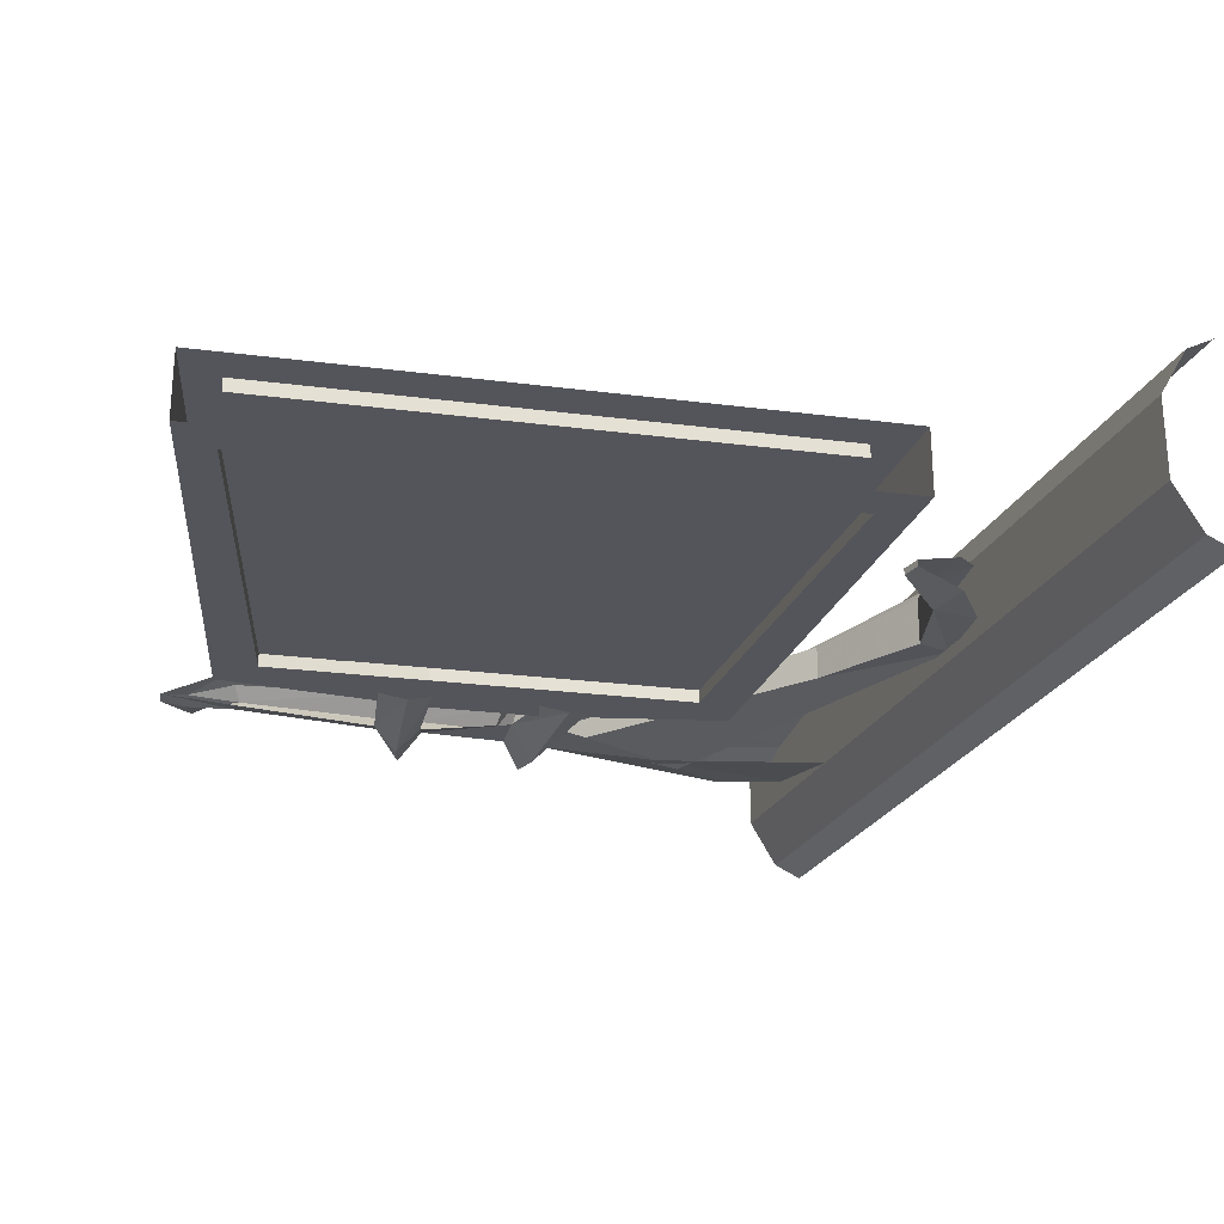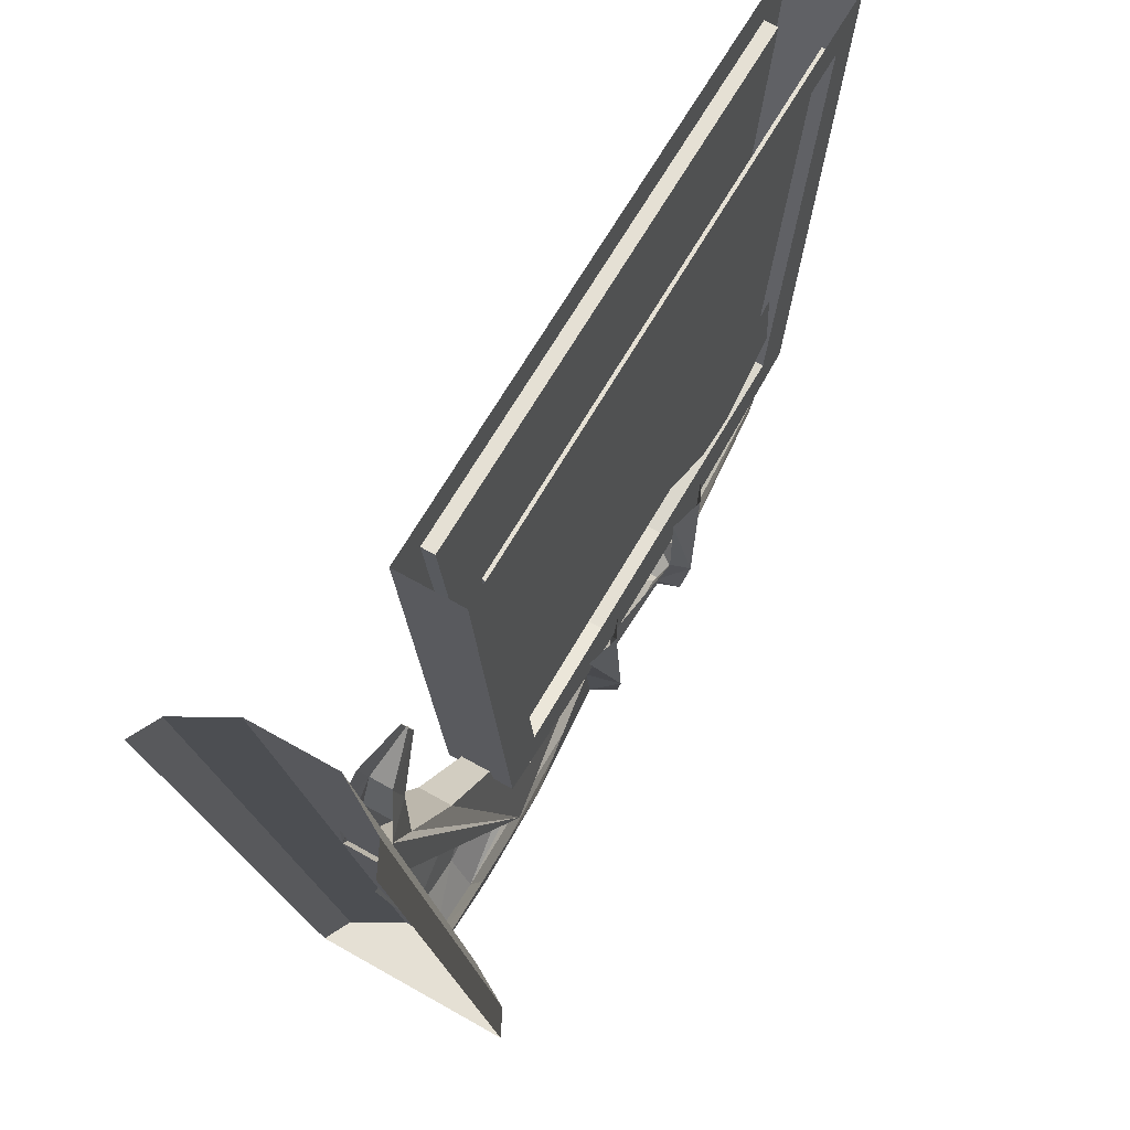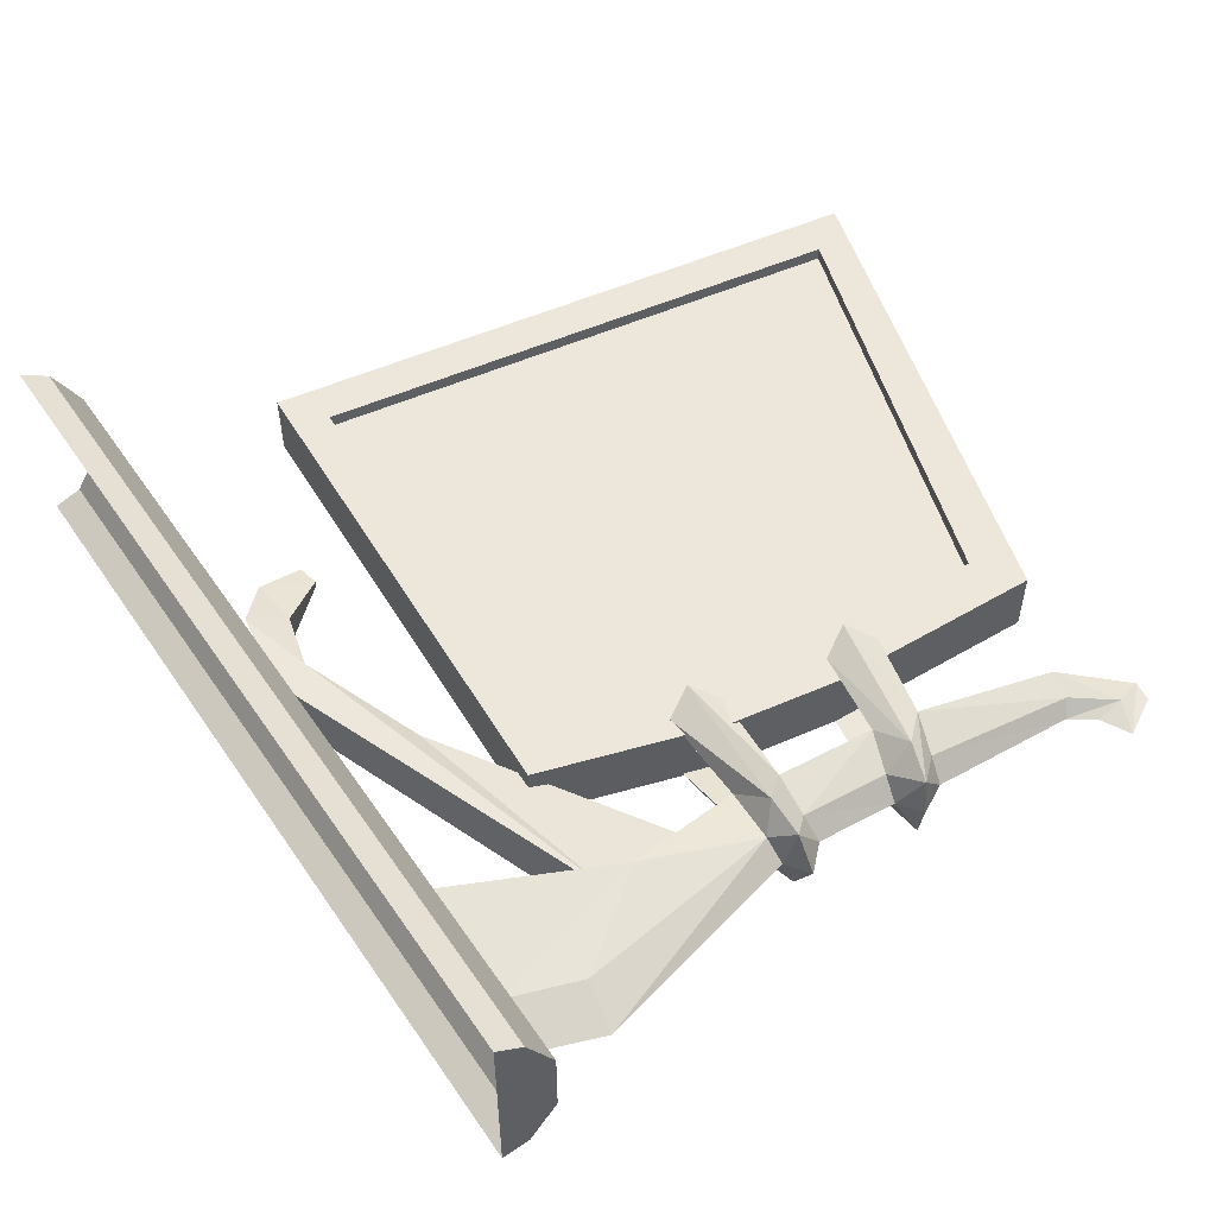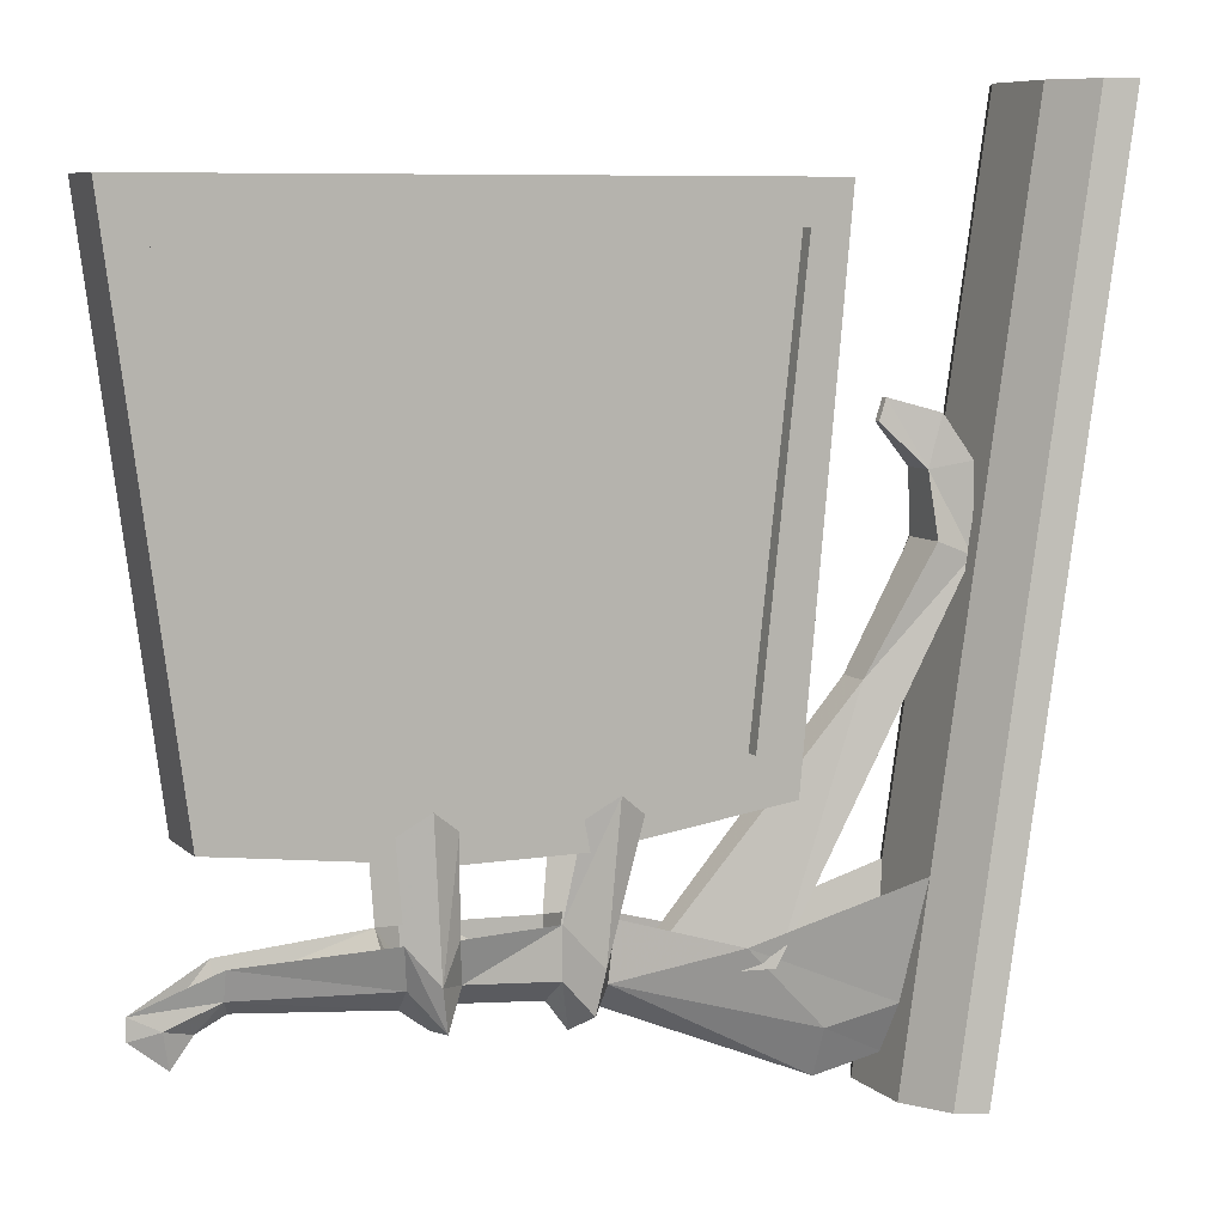
<metadata>
{"format":"obj","ext":"obj","renderer":"f3d","projection":"perspective","resolution":1024,"background":"white","views":[{"elev":-24.9,"azim":168.1,"up":"+Z"},{"elev":65.9,"azim":-60.2,"up":"+Y"},{"elev":53.3,"azim":-25.1,"up":"+Z"},{"elev":7.7,"azim":155.2,"up":"+Y"}]}
</metadata>
<code>
v 0.375 -1.516 -0.01562
v -0.1328 -1.516 -0.01562
v -0.1875 -1.016 -0.01562
v 0.4531 -1.016 -0.01562
v 0.4531 -1.016 -0.03125
v 0.375 -1.516 -0.03125
v 0.5 -0.9688 -0.03125
v 0.4219 -1.562 -0.03125
v 0.1719 -1.594 -0.03125
v 0.03906 -1.594 -0.03125
v -0.1328 -1.516 -0.03125
v -0.1797 -1.562 -0.03125
v -0.2344 -0.9688 -0.03125
v -0.1875 -1.016 -0.03125
v 0.3281 -1.406 -0.02344
v 0.3672 -1.359 -0.02344
v 0.375 -1.453 -0.02344
v 0.3438 -1.43 -0.02344
v 0.3047 -1.414 -0.02344
v 0.2422 -1.422 -0.02344
v 0.2422 -1.414 -0.02344
v 0.25 -1.406 -0.02344
v 0.2344 -1.359 -0.02344
v 0.2891 -1.375 -0.02344
v 0.2578 -1.461 -0.02344
v 0.2891 -1.5 -0.02344
v 0.2344 -1.492 -0.02344
v 0.08594 -1.391 -0.02344
v 0.1641 -1.406 -0.02344
v 0.1719 -1.406 -0.02344
v 0.3047 -1.445 -0.02344
v 0.1797 -1.32 -0.02344
v 0.1484 -1.375 -0.02344
v 0.1719 -1.305 -0.02344
v 0.1797 -1.289 -0.02344
v 0.1875 -1.312 -0.02344
v 0.2266 -1.336 -0.02344
v 0.1406 -1.391 -0.02344
v 0.125 -1.359 -0.02344
v 0.1016 -1.344 -0.02344
v 0.1094 -1.289 -0.02344
v 0.1719 -1.281 -0.02344
v 0.2812 -1.281 -0.02344
v 0.2656 -1.297 -0.02344
v 0.2812 -1.305 -0.02344
v 0.2031 -1.367 -0.02344
v -0.03906 -1.43 -0.02344
v -0.01562 -1.398 -0.02344
v 0.08594 -1.359 -0.02344
v 0.007812 -1.367 -0.02344
v 0.09375 -1.297 -0.02344
v 0.08594 -1.281 -0.02344
v 0.07812 -1.273 -0.02344
v 0.04688 -1.219 -0.02344
v 0.1641 -1.211 -0.02344
v 0.1797 -1.273 -0.02344
v 0.2734 -1.219 -0.02344
v 0.1641 -1.18 -0.02344
v 0.2656 -1.188 -0.02344
v 0.2812 -1.195 -0.02344
v 0.2812 -1.211 -0.02344
v 0.1562 -1.07 -0.02344
v 0.05469 -1.07 -0.02344
v 0.05469 -1.031 -0.02344
v 0.1562 -1.031 -0.02344
v 0.2422 -1.07 -0.02344
v 0.25 -1.109 -0.02344
v 0.1641 -1.109 -0.02344
v 0.0625 -1.109 -0.02344
v -0.02344 -1.07 -0.02344
v -0.02344 -1.031 -0.02344
v 0.2422 -1.031 -0.02344
v 0.2656 -1.109 -0.02344
v -0.02344 -1.109 -0.02344
v -0.03906 -1.109 -0.02344
v 0.04688 -1.188 -0.02344
v 0.0625 -1.148 -0.02344
v 0.1562 -1.148 -0.02344
v 0.1641 -1.148 -0.02344
v -0.05469 -1.242 -0.02344
v -0.04688 -1.211 -0.02344
v -0.03125 -1.148 -0.02344
v 0.04688 -1.289 -0.02344
v 0.04688 -1.297 -0.02344
v 0 -1.297 -0.02344
v -0.05469 -1.25 -0.02344
v -0.0625 -1.32 -0.02344
v -0.1406 -1.234 -0.02344
v -0.1328 -1.344 -0.02344
v -0.08594 -1.336 -0.02344
v -0.0625 -1.367 -0.02344
v -0.09375 -1.398 -0.02344
v 0.3047 -1.258 -0.02344
v 0.3047 -1.328 -0.02344
v -0.05469 -1.344 -0.02344
v 0 -1.344 -0.02344
v 0.1797 -1.398 -0.02344
v -0.0625 -1.234 -0.02344
v -0.0625 -1.219 -0.02344
v 0.3125 -1.289 -0.02344
v 0.3281 -1.266 -0.02344
v 0.3125 -1.211 -0.02344
v 0.2812 -1.227 -0.02344
v 0.3047 -1.195 -0.02344
v -0.1328 -1.516 0.03125
v 0.375 -1.516 0.03125
v 0.4531 -1.016 0.03125
v -0.1875 -1.016 0.03125
v -0.1875 -1.016 0.04688
v -0.1328 -1.516 0.04688
v -0.1797 -1.562 0.04688
v 0.03906 -1.594 0.04688
v 0.375 -1.516 0.04688
v 0.1719 -1.594 0.04688
v 0.4219 -1.562 0.04688
v 0.4531 -1.016 0.04688
v 0.3281 -1.406 0.04688
v 0.375 -1.453 0.04688
v 0.3672 -1.359 0.04688
v 0.2891 -1.375 0.04688
v 0.2344 -1.359 0.04688
v 0.25 -1.406 0.04688
v 0.2422 -1.414 0.04688
v 0.2422 -1.422 0.04688
v 0.3047 -1.414 0.04688
v 0.3438 -1.43 0.04688
v 0.3047 -1.445 0.04688
v 0.2578 -1.461 0.04688
v 0.2891 -1.5 0.04688
v 0.2344 -1.492 0.04688
v 0.08594 -1.391 0.04688
v 0.1641 -1.406 0.04688
v 0.1406 -1.391 0.04688
v 0.125 -1.359 0.04688
v -0.01562 -1.398 0.04688
v -0.03906 -1.43 0.04688
v -0.09375 -1.398 0.04688
v -0.1328 -1.344 0.04688
v -0.0625 -1.367 0.04688
v -0.08594 -1.336 0.04688
v -0.0625 -1.32 0.04688
v -0.1406 -1.234 0.04688
v -0.05469 -1.25 0.04688
v 0 -1.297 0.04688
v -0.05469 -1.242 0.04688
v 0.04688 -1.289 0.04688
v 0.04688 -1.219 0.04688
v 0.04688 -1.188 0.04688
v -0.04688 -1.211 0.04688
v -0.0625 -1.219 0.04688
v -0.0625 -1.234 0.04688
v 0.1719 -1.406 0.04688
v 0.1797 -1.32 0.04688
v 0.1719 -1.305 0.04688
v 0.1484 -1.375 0.04688
v 0.2266 -1.336 0.04688
v 0.1875 -1.312 0.04688
v 0.1797 -1.289 0.04688
v 0.2031 -1.367 0.04688
v 0.2656 -1.297 0.04688
v 0.2812 -1.281 0.04688
v 0.1719 -1.281 0.04688
v 0.07812 -1.273 0.04688
v 0.1094 -1.289 0.04688
v 0.1016 -1.344 0.04688
v 0.08594 -1.359 0.04688
v 0.007812 -1.367 0.04688
v -0.05469 -1.344 0.04688
v 0.05469 -1.07 0.04688
v 0.1562 -1.07 0.04688
v 0.1562 -1.031 0.04688
v 0.05469 -1.031 0.04688
v -0.02344 -1.07 0.04688
v -0.02344 -1.109 0.04688
v 0.0625 -1.109 0.04688
v 0.1641 -1.109 0.04688
v 0.2422 -1.07 0.04688
v 0.2422 -1.031 0.04688
v -0.02344 -1.031 0.04688
v 0.2656 -1.109 0.04688
v 0.25 -1.109 0.04688
v 0.1641 -1.148 0.04688
v 0.2656 -1.188 0.04688
v 0.1641 -1.18 0.04688
v 0.1641 -1.211 0.04688
v 0.2734 -1.219 0.04688
v 0.2812 -1.211 0.04688
v 0.2812 -1.195 0.04688
v 0.04688 -1.297 0.04688
v 0.08594 -1.281 0.04688
v 0.09375 -1.297 0.04688
v 0.1562 -1.148 0.04688
v 0.0625 -1.148 0.04688
v -0.03125 -1.148 0.04688
v 0.1797 -1.273 0.04688
v -0.03906 -1.109 0.04688
v 0.2812 -1.305 0.04688
v 0.3047 -1.258 0.04688
v 0.3047 -1.195 0.04688
v 0.2812 -1.227 0.04688
v 0 -1.344 0.04688
v 0.1797 -1.398 0.04688
v 0.3047 -1.328 0.04688
v 0.3125 -1.289 0.04688
v 0.3125 -1.211 0.04688
v 0.3281 -1.266 0.04688
v 0.5 -0.9688 0.04688
v -0.2344 -0.9688 0.04688
v -0.125 -1.703 0.04688
v -0.3281 -1.648 0.05469
v -0.3047 -1.781 0.03125
v -0.2188 -1.797 0.03125
v 0.01562 -1.727 0.03125
v 0.007812 -1.664 0.03125
v 0.03125 -1.703 0.0625
v -0.01562 -1.562 0.04688
v 0.04688 -1.562 0.04688
v 0.0625 -1.664 0.03125
v 0.01562 -1.539 0.0625
v 0.03906 -1.75 0.05469
v 0.0625 -1.719 0.03125
v 0.1719 -1.664 0.04688
v 0.1641 -1.711 0.03125
v 0.1953 -1.703 0.0625
v 0.1719 -1.562 0.04688
v 0.2344 -1.562 0.04688
v 0.2266 -1.664 0.04688
v 0.2031 -1.539 0.0625
v 0.1875 -1.75 0.05469
v 0.2188 -1.711 0.03125
v 0.3906 -1.703 0.02344
v 0.3906 -1.672 0.03125
v 0.4453 -1.727 0.01562
v 0.4766 -1.711 0.007812
v 0.4375 -1.766 0.007812
v 0.4766 -1.734 0.007812
v 0.4453 -1.727 0
v 0.3906 -1.703 -0.007812
v 0.3906 -1.672 -0.01562
v 0.2188 -1.711 -0.01562
v 0.2266 -1.664 -0.03125
v 0.1875 -1.75 -0.03906
v 0.1953 -1.703 -0.04688
v 0.2031 -1.539 -0.04688
v 0.2344 -1.562 -0.03125
v 0.1719 -1.562 -0.03125
v 0.1719 -1.664 -0.03125
v 0.1641 -1.711 -0.01562
v 0.0625 -1.664 -0.01562
v 0.0625 -1.719 -0.01562
v 0.03906 -1.75 -0.03906
v 0.03125 -1.703 -0.04688
v 0.01562 -1.539 -0.04688
v 0.04688 -1.562 -0.03125
v -0.01562 -1.562 -0.03125
v 0.007812 -1.664 -0.01562
v 0.01562 -1.727 -0.01562
v -0.125 -1.703 -0.03125
v -0.2188 -1.797 -0.01562
v -0.3047 -1.781 -0.01562
v -0.3281 -1.648 -0.03906
v 0.4141 -1.734 0.007812
v 0.3828 -1.719 0.007812
v 0.2188 -1.734 0.007812
v 0.1875 -1.758 0.007812
v 0.1641 -1.734 0.007812
v -0.2969 -1.836 0.007812
v -0.2188 -1.852 0.007812
v 0.02344 -1.75 0.007812
v 0.04688 -1.773 0.007812
v 0.07031 -1.742 0.007812
v -0.4688 -0.875 0.1094
v -0.3203 -1.875 0.1094
v -0.2891 -1.875 0.05469
v -0.4375 -0.875 0.05469
v -0.2891 -1.875 -0.03906
v -0.4375 -0.875 -0.03906
v -0.3203 -1.875 -0.09375
v -0.4688 -0.875 -0.09375
v -0.3516 -1.875 -0.1094
v -0.5 -0.875 -0.1094
v -0.3516 -1.875 0.125
v -0.5 -0.875 0.125
v -0.375 -1.336 -0.02344
v -0.1562 -1.727 -0.03125
v -0.1562 -1.727 0.03906
v -0.375 -1.336 0.03906
v -0.375 -1.242 0.03906
v -0.3359 -1.32 0.03125
v -0.3281 -1.25 0.02344
v -0.3438 -1.195 0.02344
v -0.2812 -1.203 0.007812
v -0.2891 -1.18 0.007812
v -0.2812 -1.203 0
v -0.2891 -1.18 0
v -0.3281 -1.25 -0.01562
v -0.3438 -1.195 -0.01562
v -0.375 -1.242 -0.02344
v -0.3359 -1.32 -0.02344
v -0.2578 -1.453 -0.01562
v -0.01562 -1.727 -0.007812
v -0.2578 -1.453 0.02344
v -0.01562 -1.727 0.01562
f 1 2 3
f 1 3 4
f 18 31 19
f 90 95 91
f 105 106 107
f 105 107 108
f 125 127 126
f 139 168 140
f 1 4 5
f 1 5 6
f 113 116 107
f 113 107 106
f 116 109 108
f 116 108 107
f 14 5 4
f 14 4 3
f 237 235 262
f 237 262 238
f 238 262 263
f 238 263 264
f 238 264 240
f 267 260 259
f 267 259 268
f 268 259 257
f 268 257 269
f 271 250 266
f 266 250 248
f 279 278 280
f 279 280 281
f 276 280 278
f 280 276 282
f 295 294 296
f 295 296 297
f 297 296 298
f 298 296 284
f 6 5 7
f 6 7 8
f 6 8 9
f 6 9 10
f 6 10 11
f 11 10 12
f 11 12 13
f 11 13 14
f 11 14 3
f 11 3 2
f 43 56 55
f 43 55 57
f 62 65 66
f 66 65 72
f 58 79 59
f 59 79 68
f 59 68 67
f 105 108 109
f 105 109 110
f 110 109 111
f 110 111 112
f 110 112 113
f 113 112 114
f 113 114 115
f 113 115 116
f 170 177 178
f 170 178 171
f 181 176 182
f 181 182 183
f 183 182 184
f 195 161 186
f 195 186 185
f 115 8 207
f 115 207 116
f 116 207 208
f 116 208 109
f 12 111 13
f 13 111 208
f 208 111 109
f 8 7 207
f 14 13 7
f 14 7 5
f 214 216 217
f 214 217 218
f 222 225 226
f 222 226 227
f 241 245 246
f 241 246 247
f 249 254 255
f 249 255 256
f 15 16 17
f 15 17 18
f 15 18 19
f 15 19 20
f 25 17 26
f 25 26 27
f 25 27 28
f 25 28 29
f 25 29 30
f 25 30 20
f 25 20 31
f 25 31 17
f 17 31 18
f 19 31 20
f 33 38 39
f 37 44 45
f 37 45 23
f 38 29 28
f 38 28 39
f 45 93 94
f 45 94 23
f 30 97 20
f 94 93 100
f 100 93 101
f 101 93 102
f 117 118 119
f 117 124 125
f 117 125 126
f 117 126 118
f 118 126 127
f 118 127 128
f 118 128 129
f 129 128 130
f 130 128 131
f 131 128 132
f 131 132 133
f 131 133 134
f 124 152 128
f 124 128 127
f 124 127 125
f 155 134 133
f 156 121 160
f 124 202 152
f 152 132 128
f 121 197 160
f 197 121 203
f 197 203 204
f 197 204 198
f 198 204 205
f 205 204 206
f 15 20 21
f 15 21 22
f 15 22 23
f 15 23 24
f 15 24 16
f 32 33 34
f 33 39 34
f 20 97 21
f 117 119 120
f 117 120 121
f 117 121 122
f 117 122 123
f 117 123 124
f 153 154 155
f 154 134 155
f 123 202 124
f 32 34 35
f 32 35 36
f 45 43 93
f 93 43 103
f 93 103 104
f 153 157 154
f 154 157 158
f 161 197 198
f 161 198 199
f 161 199 200
f 32 36 37
f 32 37 33
f 33 37 38
f 35 42 43
f 35 43 44
f 35 44 36
f 36 44 37
f 37 46 38
f 38 46 29
f 46 97 29
f 153 155 156
f 153 156 157
f 155 133 156
f 156 133 132
f 156 132 159
f 156 160 157
f 157 160 158
f 158 160 161
f 158 161 162
f 159 132 202
f 34 39 35
f 35 39 40
f 35 40 41
f 39 28 47
f 39 47 48
f 39 48 49
f 39 49 40
f 88 87 89
f 89 87 90
f 89 90 91
f 89 91 48
f 89 48 92
f 92 48 47
f 87 50 48
f 87 48 95
f 87 95 90
f 91 95 48
f 48 50 49
f 131 134 135
f 131 135 136
f 136 135 137
f 137 135 138
f 138 135 139
f 138 139 140
f 138 140 141
f 138 141 142
f 154 158 134
f 158 164 165
f 158 165 134
f 134 165 166
f 134 166 135
f 135 166 167
f 135 167 141
f 135 141 168
f 135 168 139
f 140 168 141
f 35 41 42
f 41 52 53
f 41 53 42
f 42 55 56
f 42 56 43
f 58 78 79
f 78 68 79
f 83 53 84
f 83 84 85
f 158 162 163
f 158 163 164
f 163 146 189
f 163 190 164
f 195 185 162
f 195 162 161
f 184 182 192
f 192 182 176
f 146 144 189
f 37 23 46
f 63 70 71
f 63 71 64
f 76 81 82
f 76 82 77
f 77 82 74
f 77 74 69
f 83 80 54
f 83 85 80
f 80 85 86
f 96 84 51
f 46 23 22
f 51 84 52
f 52 84 53
f 143 144 145
f 145 144 146
f 145 146 147
f 156 159 121
f 169 172 173
f 173 172 179
f 163 189 190
f 148 193 149
f 149 193 194
f 194 193 175
f 194 175 174
f 201 191 189
f 159 122 121
f 191 190 189
f 40 49 50
f 40 50 51
f 96 51 50
f 165 191 167
f 165 167 166
f 201 167 191
f 40 51 41
f 41 51 52
f 86 85 87
f 86 87 88
f 96 50 87
f 96 87 85
f 96 85 84
f 142 141 143
f 143 141 144
f 164 190 191
f 164 191 165
f 201 141 167
f 201 189 144
f 201 144 141
f 42 53 54
f 42 54 55
f 62 63 64
f 62 64 65
f 58 76 77
f 58 77 78
f 77 69 78
f 78 69 68
f 83 54 53
f 169 170 171
f 169 171 172
f 162 185 147
f 162 147 163
f 163 147 146
f 148 184 192
f 148 192 193
f 192 176 193
f 193 176 175
f 57 55 58
f 57 58 59
f 57 59 60
f 57 60 61
f 62 66 67
f 62 67 68
f 63 69 70
f 73 67 66
f 69 74 70
f 54 80 81
f 54 81 76
f 29 97 30
f 81 80 98
f 81 98 99
f 145 147 148
f 145 148 149
f 145 149 150
f 145 150 151
f 169 173 174
f 169 174 175
f 170 176 177
f 180 177 181
f 181 177 176
f 183 184 185
f 183 185 186
f 183 186 187
f 183 187 188
f 152 202 132
f 62 68 63
f 63 68 69
f 55 54 76
f 55 76 58
f 169 175 170
f 170 175 176
f 147 185 184
f 147 184 148
f 70 74 75
f 174 173 196
f 44 43 45
f 160 197 161
f 46 22 21
f 46 21 97
f 159 123 122
f 159 202 123
f 112 12 10
f 112 10 114
f 114 10 9
f 114 9 115
f 115 9 8
f 12 112 111
f 209 210 211
f 209 211 212
f 209 212 213
f 209 213 214
f 218 221 222
f 222 221 223
f 227 230 231
f 227 231 232
f 232 231 233
f 232 233 234
f 234 233 235
f 234 235 236
f 275 274 276
f 275 276 277
f 282 274 273
f 284 296 299
f 284 299 300
f 284 300 285
f 285 300 301
f 214 213 215
f 214 215 216
f 222 223 224
f 222 224 225
f 213 269 220
f 213 220 215
f 223 266 229
f 223 229 224
f 224 228 225
f 219 216 215
f 218 217 219
f 218 219 215
f 218 215 220
f 218 220 221
f 227 226 228
f 227 228 224
f 227 224 229
f 227 229 230
f 220 271 221
f 264 230 229
f 234 236 237
f 234 237 238
f 234 238 239
f 239 238 240
f 239 240 241
f 247 248 249
f 249 248 250
f 256 257 258
f 258 257 259
f 258 259 260
f 258 260 261
f 237 236 235
f 267 268 212
f 267 212 211
f 213 212 268
f 213 268 269
f 221 271 266
f 221 266 223
f 233 231 263
f 233 263 262
f 233 262 235
f 230 264 263
f 230 263 231
f 277 276 278
f 277 278 279
f 282 276 274
f 301 300 302
f 301 302 303
f 289 302 300
f 289 300 299
f 289 299 296
f 289 296 290
f 290 296 294
f 290 294 292
f 241 240 242
f 241 242 243
f 241 243 244
f 241 244 245
f 249 250 251
f 249 251 252
f 249 252 253
f 249 253 254
f 240 264 265
f 240 265 242
f 220 270 271
f 264 229 265
f 271 270 250
f 270 251 250
f 284 285 286
f 284 286 287
f 287 286 288
f 288 286 289
f 288 289 290
f 288 290 291
f 291 290 292
f 291 292 293
f 293 292 294
f 293 294 295
f 303 302 286
f 286 302 289
f 247 246 243
f 247 243 248
f 256 255 252
f 256 252 257
f 242 265 266
f 242 266 248
f 242 248 243
f 269 257 251
f 269 251 270
f 269 270 220
f 265 229 266
f 243 246 244
f 251 257 252
f 253 252 255
f 272 273 274
f 272 274 275
f 282 273 283
f 283 273 272

</code>
